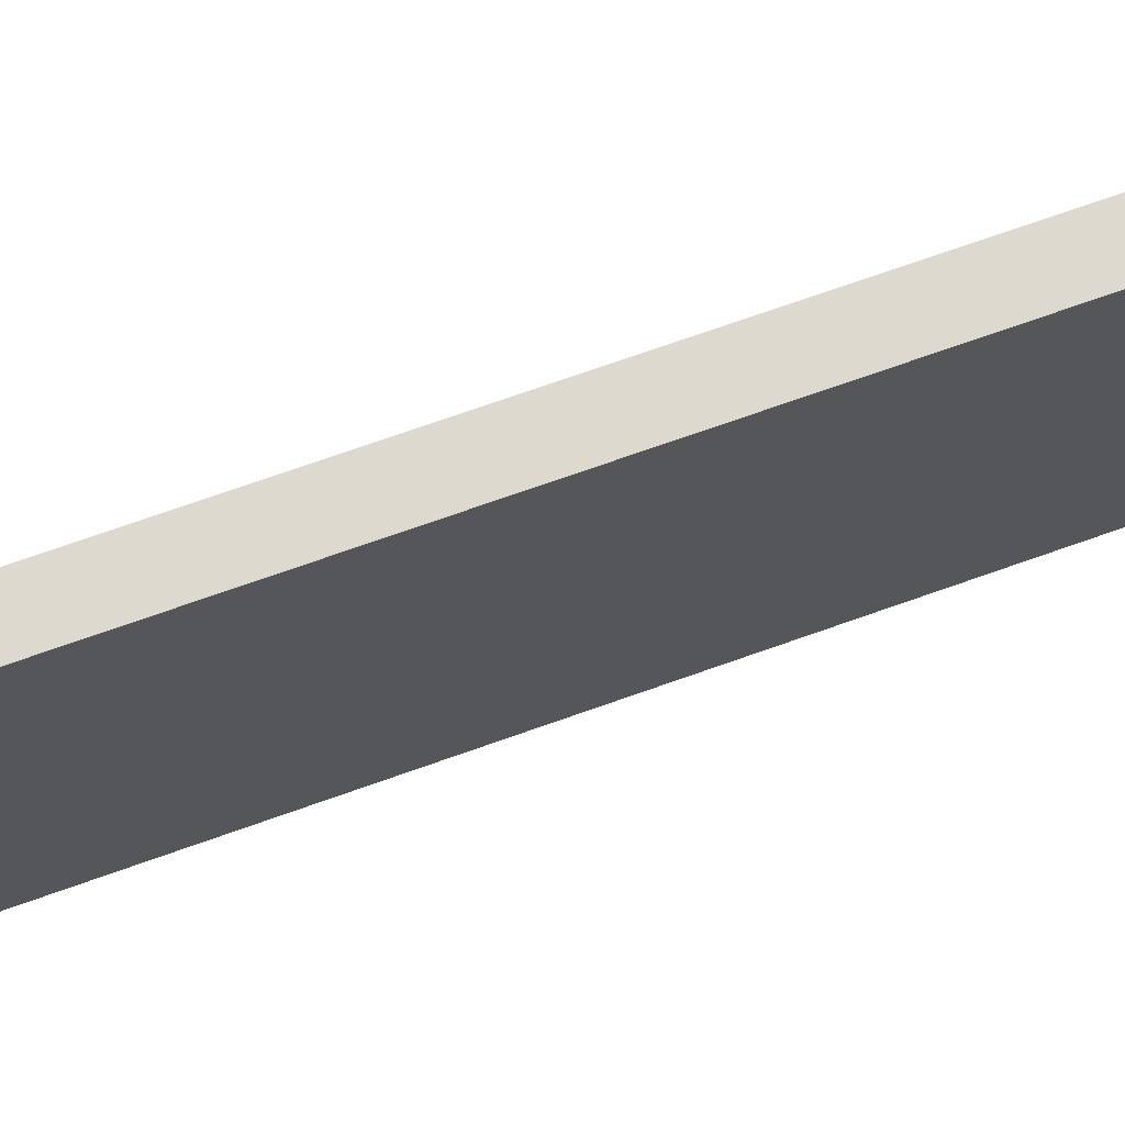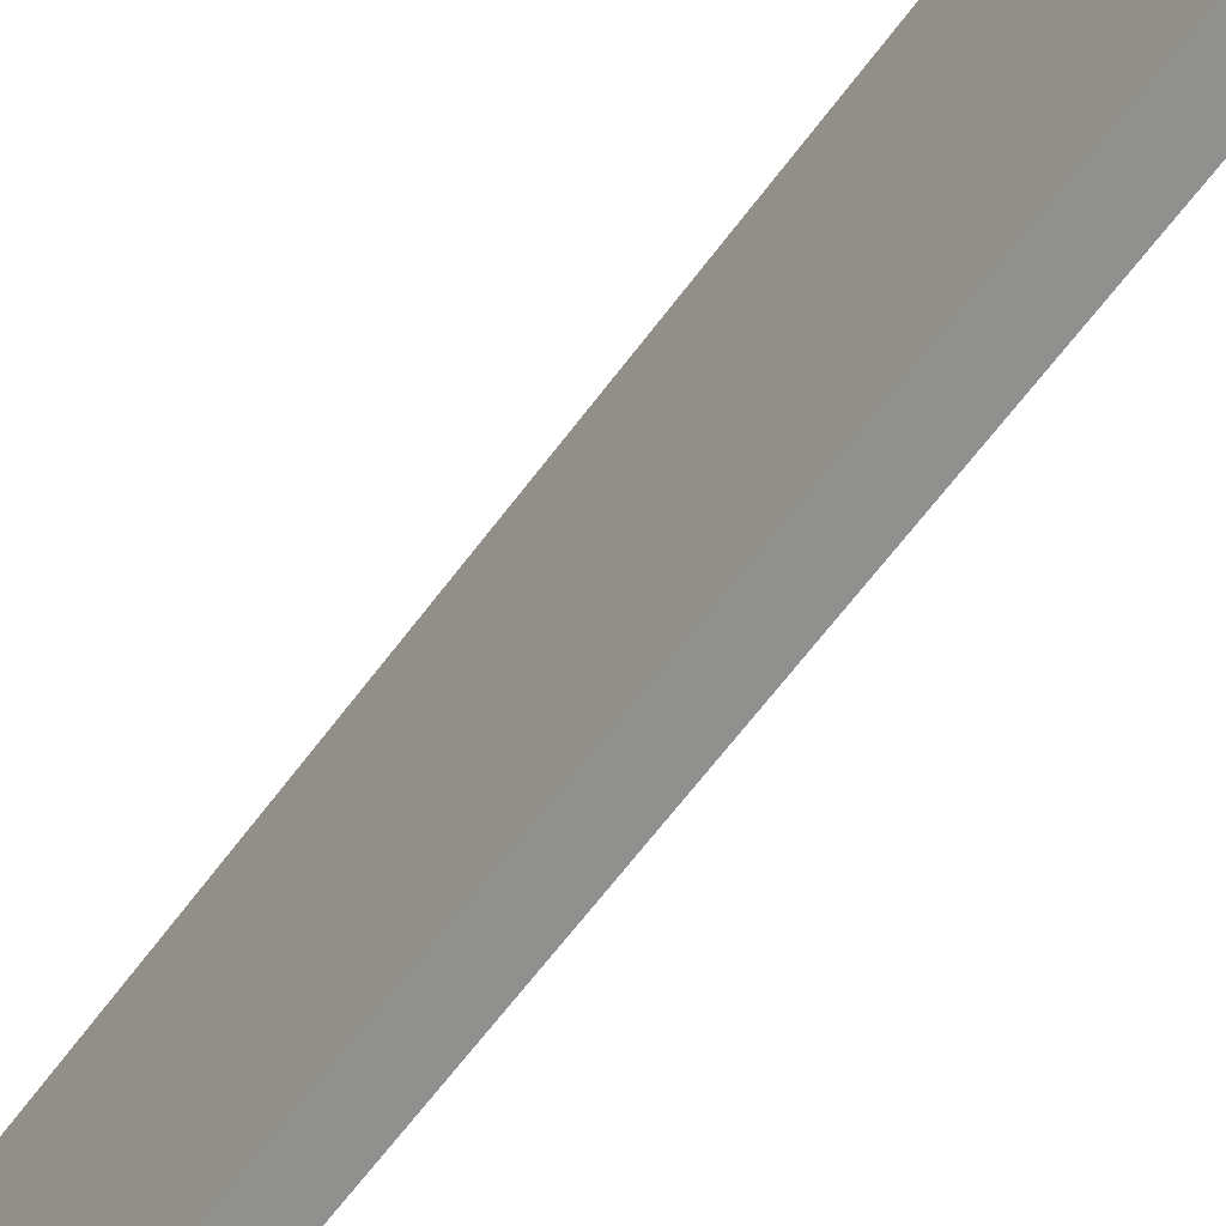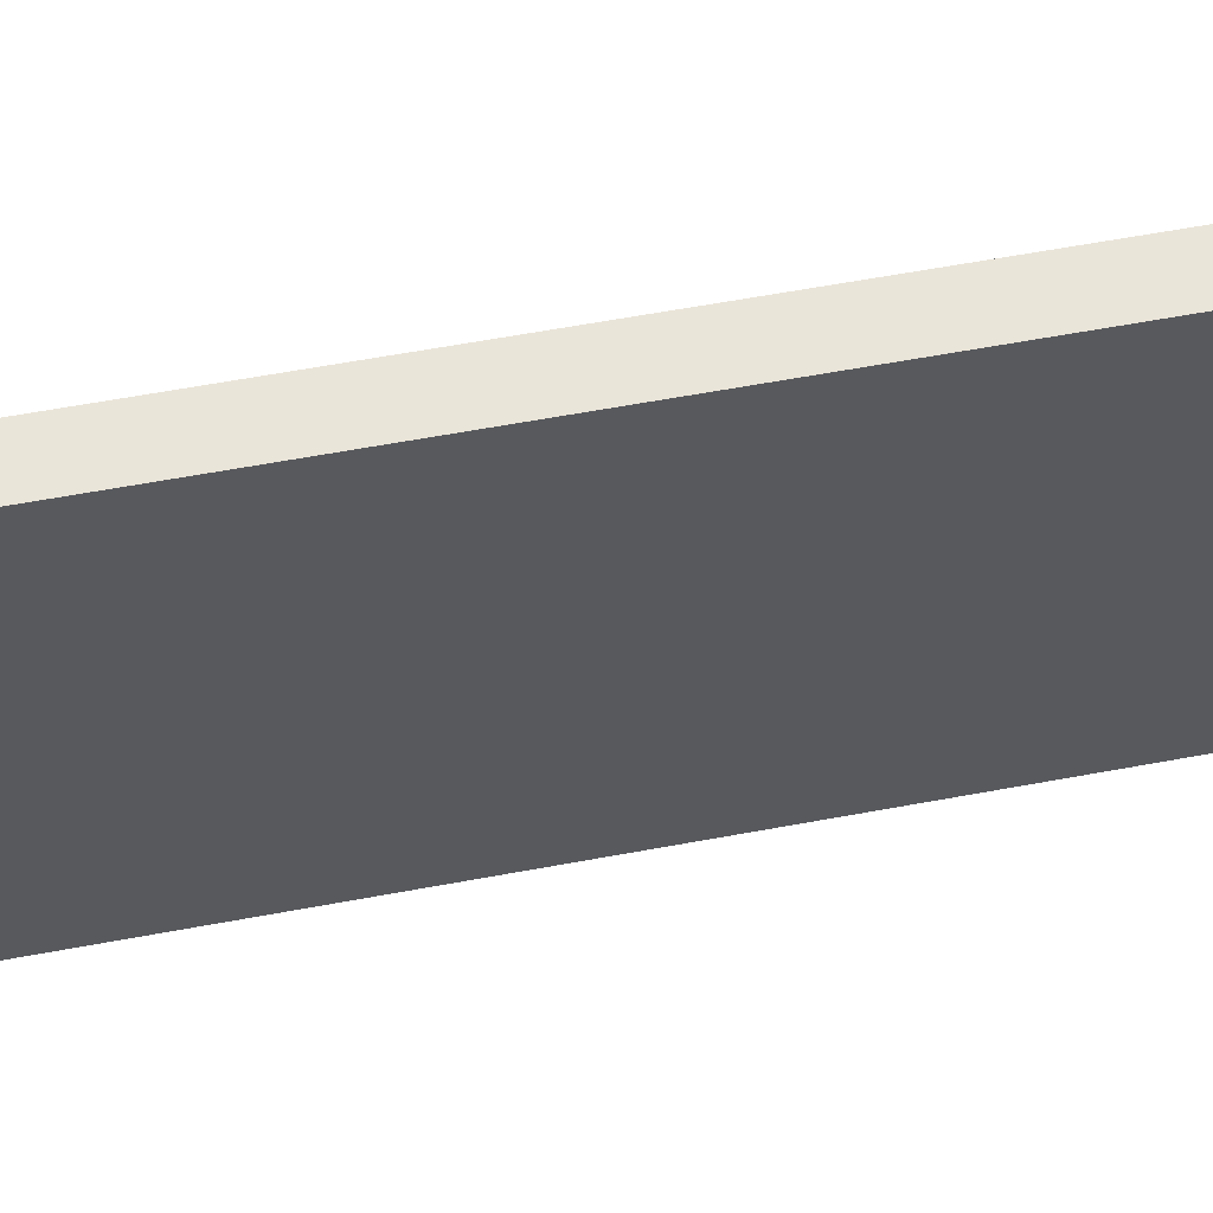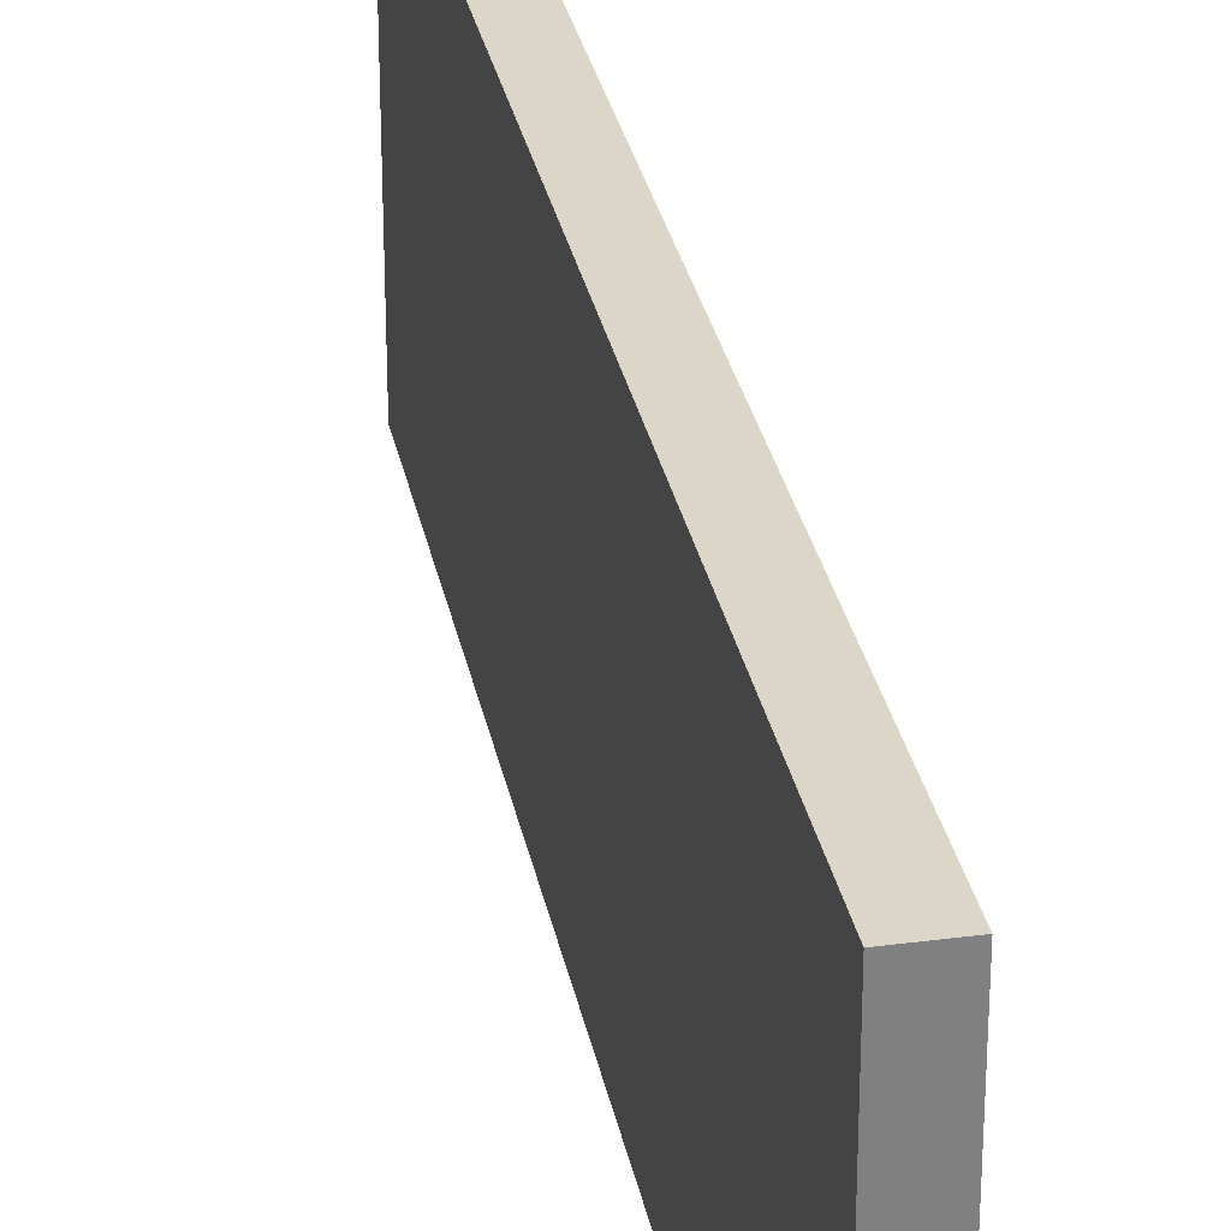
<metadata>
{"format":"obj","ext":"obj","renderer":"f3d","projection":"perspective","resolution":1024,"background":"white","views":[{"elev":71.6,"azim":70.4,"up":"+Z"},{"elev":-65.5,"azim":143.1,"up":"+Z"},{"elev":57.7,"azim":78.9,"up":"+Z"},{"elev":30.2,"azim":-10.9,"up":"+Z"}]}
</metadata>
<code>
o
v 23.7 0.8 -6.3
v 23.3 0.8 -6.3
v 23.2 0.8 -6.3
v 23.3 12.4 -6.3
v 23.2 12.4 -6.3
v 23.3 12.6 -6.3
v 23.2 12.6 -6.3
v 23.7 13.3 -6.3
v 23.3 13.3 -6.3
v 23.2 13.3 -6.3
v 23.7 0.8 -10.6
v 23.6 0.8 -10.6
v 23.2 0.8 -10.6
v 23.3 12.4 -10.6
v 23.2 12.4 -10.6
v 23.3 12.6 -10.6
v 23.2 12.6 -10.6
v 23.3 12.8 -10.6
v 23.2 12.8 -10.6
v 23.3 12.9 -10.6
v 23.2 12.9 -10.6
v 23.6 13.2 -10.6
v 23.3 13.2 -10.6
v 23.7 13.3 -10.6
v 23.3 13.3 -10.6
v 23.2 13.3 -10.6
v 23.7 0.8 -6.3
v 23.7 13.3 -6.3
v 23.7 0.8 -10.6
v 23.7 13.3 -10.6
v 23.2 0.8 -6.3
v 23.2 12.4 -6.3
v 23.2 12.6 -6.3
v 23.2 13.3 -6.3
v 23.2 12.6 -6.4
v 23.2 12.9 -6.4
v 23.2 11.3 -6.5
v 23.2 11.4 -6.5
v 23.2 12.4 -6.5
v 23.2 12.9 -6.5
v 23.2 11.2 -6.6
v 23.2 11.3 -6.6
v 23.2 10.5 -6.7
v 23.2 10.6 -6.7
v 23.2 10.8 -6.7
v 23.2 10.9 -6.7
v 23.2 10.4 -6.8
v 23.2 10.5 -6.8
v 23.2 10.6 -6.8
v 23.2 10.8 -6.8
v 23.2 10.9 -6.8
v 23.2 11.1 -6.8
v 23.2 11.2 -6.8
v 23.2 10.4 -6.9
v 23.2 10.8 -6.9
v 23.2 10.6 -7
v 23.2 11 -7
v 23.2 11.4 -7
v 23.2 11.5 -7
v 23.2 12.4 -7
v 23.2 12.5 -7
v 23.2 10.6 -7.1
v 23.2 11 -7.1
v 23.2 11.1 -7.1
v 23.2 11.2 -7.1
v 23.2 12.5 -7.2
v 23.2 12.6 -7.2
v 23.2 12.7 -7.2
v 23.2 13 -7.2
v 23.2 10.8 -7.3
v 23.2 11.2 -7.3
v 23.2 12.3 -7.3
v 23.2 12.4 -7.3
v 23.2 12.6 -7.3
v 23.2 12.7 -7.3
v 23.2 13 -7.3
v 23.2 0.8 -7.4
v 23.2 0.9 -7.4
v 23.2 10.8 -7.4
v 23.2 11.2 -7.4
v 23.2 12.3 -7.4
v 23.2 12.4 -7.4
v 23.2 12.7 -7.4
v 23.2 13 -7.4
v 23.2 11.2 -7.5
v 23.2 11.3 -7.5
v 23.2 12.6 -7.5
v 23.2 13 -7.5
v 23.2 0.9 -7.6
v 23.2 1.2 -7.6
v 23.2 12.5 -7.6
v 23.2 12.6 -7.6
v 23.2 1 -7.7
v 23.2 1.2 -7.7
v 23.2 11.3 -7.7
v 23.2 11.5 -7.7
v 23.2 12.3 -7.7
v 23.2 12.4 -7.7
v 23.2 0.9 -7.8
v 23.2 1 -7.8
v 23.2 12.5 -7.8
v 23.2 12.7 -7.8
v 23.2 13 -7.8
v 23.2 13.1 -7.8
v 23.2 12.3 -7.9
v 23.2 12.4 -7.9
v 23.2 12.5 -7.9
v 23.2 12.7 -7.9
v 23.2 13 -7.9
v 23.2 13.1 -7.9
v 23.2 12.5 -8
v 23.2 12.6 -8
v 23.2 12.8 -8
v 23.2 12.9 -8
v 23.2 12.5 -8.1
v 23.2 12.6 -8.1
v 23.2 12.8 -8.1
v 23.2 12.9 -8.1
v 23.2 12.4 -8.2
v 23.2 12.5 -8.2
v 23.2 0.8 -8.3
v 23.2 0.9 -8.3
v 23.2 0.8 -8.4
v 23.2 0.9 -8.4
v 23.2 0.9 -8.6
v 23.2 2 -8.6
v 23.2 12.3 -8.6
v 23.2 12.4 -8.6
v 23.2 1.5 -8.7
v 23.2 2 -8.7
v 23.2 1.1 -8.8
v 23.2 1.5 -8.8
v 23.2 4.2 -8.8
v 23.2 5.5 -8.8
v 23.2 12.3 -8.8
v 23.2 12.4 -8.8
v 23.2 12.5 -8.8
v 23.2 1.1 -8.9
v 23.2 1.6 -8.9
v 23.2 4.2 -8.9
v 23.2 4.7 -8.9
v 23.2 5.3 -8.9
v 23.2 5.5 -8.9
v 23.2 12.5 -8.9
v 23.2 12.6 -8.9
v 23.2 1.3 -9
v 23.2 1.6 -9
v 23.2 4.7 -9
v 23.2 5 -9
v 23.2 5.3 -9
v 23.2 5.9 -9
v 23.2 1.3 -9.1
v 23.2 1.7 -9.1
v 23.2 5 -9.1
v 23.2 5.3 -9.1
v 23.2 5.7 -9.1
v 23.2 5.9 -9.1
v 23.2 12.6 -9.1
v 23.2 12.9 -9.1
v 23.2 1.7 -9.2
v 23.2 2.1 -9.2
v 23.2 5.2 -9.2
v 23.2 5.3 -9.2
v 23.2 5.7 -9.2
v 23.2 6.3 -9.2
v 23.2 10.6 -9.2
v 23.2 11.7 -9.2
v 23.2 12.3 -9.2
v 23.2 12.4 -9.2
v 23.2 12.9 -9.2
v 23.2 13.1 -9.2
v 23.2 0.9 -9.3
v 23.2 2.1 -9.3
v 23.2 5.1 -9.3
v 23.2 5.2 -9.3
v 23.2 5.7 -9.3
v 23.2 6.3 -9.3
v 23.2 10.6 -9.3
v 23.2 10.7 -9.3
v 23.2 11.6 -9.3
v 23.2 11.7 -9.3
v 23.2 12.3 -9.3
v 23.2 12.4 -9.3
v 23.2 12.6 -9.3
v 23.2 13.1 -9.3
v 23.2 0.9 -9.4
v 23.2 1 -9.4
v 23.2 5.1 -9.4
v 23.2 5.2 -9.4
v 23.2 5.8 -9.4
v 23.2 5.9 -9.4
v 23.2 11.5 -9.4
v 23.2 11.6 -9.4
v 23.2 12.4 -9.4
v 23.2 12.6 -9.4
v 23.2 0.8 -9.5
v 23.2 1 -9.5
v 23.2 4.9 -9.5
v 23.2 5.2 -9.5
v 23.2 5.7 -9.5
v 23.2 5.8 -9.5
v 23.2 5.9 -9.5
v 23.2 6.1 -9.5
v 23.2 10.6 -9.5
v 23.2 10.7 -9.5
v 23.2 11.4 -9.5
v 23.2 11.5 -9.5
v 23.2 12.4 -9.5
v 23.2 12.5 -9.5
v 23.2 4.9 -9.6
v 23.2 5.4 -9.6
v 23.2 5.6 -9.6
v 23.2 6.1 -9.6
v 23.2 10.7 -9.6
v 23.2 10.8 -9.6
v 23.2 11.1 -9.6
v 23.2 11.2 -9.6
v 23.2 11.3 -9.6
v 23.2 11.4 -9.6
v 23.2 5.4 -9.7
v 23.2 5.6 -9.7
v 23.2 10.6 -9.7
v 23.2 10.7 -9.7
v 23.2 10.8 -9.7
v 23.2 10.9 -9.7
v 23.2 11.1 -9.7
v 23.2 11.2 -9.7
v 23.2 11.3 -9.7
v 23.2 12.5 -9.7
v 23.2 12.6 -9.7
v 23.2 10.7 -9.8
v 23.2 10.9 -9.8
v 23.2 12.5 -9.8
v 23.2 12.6 -9.8
v 23.2 12.5 -9.9
v 23.2 12.8 -9.9
v 23.2 12.6 -10
v 23.2 12.8 -10
v 23.2 12.5 -10.1
v 23.2 12.6 -10.1
v 23.2 12.3 -10.2
v 23.2 12.4 -10.2
v 23.2 12.5 -10.2
v 23.2 12.6 -10.2
v 23.2 12.7 -10.2
v 23.2 12.8 -10.2
v 23.2 12.3 -10.3
v 23.2 12.4 -10.3
v 23.2 12.6 -10.3
v 23.2 12.7 -10.3
v 23.2 12.8 -10.3
v 23.2 12.9 -10.3
v 23.2 12.5 -10.4
v 23.2 12.9 -10.4
v 23.2 12.5 -10.5
v 23.2 12.6 -10.5
v 23.2 12.8 -10.5
v 23.2 12.9 -10.5
v 23.2 0.8 -10.6
v 23.2 12.4 -10.6
v 23.2 12.6 -10.6
v 23.2 12.8 -10.6
v 23.2 12.9 -10.6
v 23.2 13.3 -10.6
v 23.7 0.8 -6.3
v 23.7 0.8 -10.6
v 23.6 0.8 -10.5
v 23.6 0.8 -10.6
v 23.3 0.8 -6.3
v 23.3 0.8 -7.4
v 23.3 0.8 -8.3
v 23.3 0.8 -8.4
v 23.3 0.8 -9.5
v 23.3 0.8 -10.5
v 23.2 0.8 -6.3
v 23.2 0.8 -7.4
v 23.2 0.8 -8.3
v 23.2 0.8 -8.4
v 23.2 0.8 -9.5
v 23.2 0.8 -10.6
v 23.7 13.3 -6.3
v 23.7 13.3 -10.6
v 23.3 13.3 -6.3
v 23.3 13.3 -10.6
v 23.2 13.3 -6.3
v 23.2 13.3 -10.6
f 4 2 1
f 4 3 2
f 5 3 4
f 6 4 1
f 6 5 4
f 7 5 6
f 8 6 1
f 9 7 6
f 9 6 8
f 10 7 9
f 12 13 14
f 14 13 15
f 12 14 16
f 14 15 16
f 16 15 17
f 12 16 18
f 16 17 18
f 18 17 19
f 12 18 20
f 18 19 20
f 20 19 21
f 11 12 22
f 12 20 22
f 20 21 22
f 22 21 23
f 11 22 24
f 22 23 24
f 23 21 25
f 24 23 25
f 25 21 26
f 29 28 27
f 30 28 29
f 32 33 35
f 33 34 35
f 35 34 36
f 31 32 37
f 37 32 38
f 32 35 39
f 38 32 39
f 35 36 39
f 36 34 40
f 39 36 40
f 31 37 41
f 37 38 42
f 41 37 42
f 31 41 43
f 43 41 44
f 44 41 45
f 45 41 46
f 31 43 47
f 43 44 48
f 47 43 48
f 44 45 49
f 48 44 49
f 45 46 50
f 49 45 50
f 46 41 51
f 50 46 51
f 51 41 52
f 41 42 53
f 52 41 53
f 49 50 54
f 31 47 54
f 47 48 54
f 48 49 54
f 51 52 55
f 54 50 55
f 50 51 55
f 54 55 56
f 55 52 57
f 56 55 57
f 38 39 58
f 42 38 58
f 39 40 58
f 53 42 58
f 52 53 58
f 58 40 59
f 59 40 60
f 60 40 61
f 56 57 62
f 54 56 62
f 57 52 63
f 62 57 63
f 52 58 64
f 63 52 64
f 58 59 64
f 64 59 65
f 61 40 66
f 60 61 66
f 66 40 67
f 67 40 68
f 40 34 69
f 68 40 69
f 64 65 70
f 62 63 70
f 63 64 70
f 65 59 71
f 70 65 71
f 59 60 72
f 66 67 73
f 72 60 73
f 60 66 73
f 67 68 74
f 73 67 74
f 68 69 75
f 74 68 75
f 69 34 76
f 75 69 76
f 54 62 77
f 62 70 77
f 31 54 77
f 77 70 78
f 70 71 79
f 78 70 79
f 71 59 80
f 79 71 80
f 72 73 81
f 74 75 81
f 73 74 81
f 59 72 81
f 81 75 82
f 75 76 83
f 82 75 83
f 76 34 84
f 83 76 84
f 80 59 85
f 79 80 85
f 78 79 85
f 85 59 86
f 82 83 87
f 83 84 87
f 84 34 88
f 87 84 88
f 85 86 89
f 77 78 89
f 78 85 89
f 89 86 90
f 82 87 91
f 87 88 92
f 91 87 92
f 89 90 93
f 90 86 94
f 93 90 94
f 86 59 95
f 94 86 95
f 81 82 96
f 95 59 96
f 59 81 96
f 96 82 97
f 82 91 98
f 97 82 98
f 89 93 99
f 77 89 99
f 93 94 100
f 99 93 100
f 94 95 100
f 95 96 100
f 96 97 100
f 98 91 101
f 97 98 101
f 91 92 101
f 92 88 102
f 101 92 102
f 88 34 103
f 102 88 103
f 103 34 104
f 97 101 105
f 100 97 105
f 101 102 105
f 99 100 105
f 105 102 106
f 106 102 107
f 102 103 108
f 107 102 108
f 103 104 109
f 108 103 109
f 104 34 110
f 109 104 110
f 108 109 111
f 107 108 111
f 109 110 111
f 106 107 111
f 111 110 112
f 112 110 113
f 113 110 114
f 106 111 115
f 111 112 115
f 112 113 116
f 115 112 116
f 113 114 117
f 116 113 117
f 114 110 118
f 117 114 118
f 105 106 119
f 106 115 119
f 116 117 120
f 119 115 120
f 115 116 120
f 117 118 120
f 77 99 121
f 99 105 122
f 121 99 122
f 105 119 122
f 119 120 122
f 121 122 123
f 122 120 124
f 123 122 124
f 123 124 125
f 124 120 125
f 125 120 126
f 126 120 127
f 127 120 128
f 125 126 129
f 126 127 130
f 129 126 130
f 125 129 131
f 129 130 132
f 131 129 132
f 130 127 133
f 132 130 133
f 133 127 134
f 127 128 135
f 134 127 135
f 128 120 136
f 135 128 136
f 120 118 137
f 136 120 137
f 131 132 138
f 125 131 138
f 132 133 138
f 138 133 139
f 133 134 140
f 139 133 140
f 140 134 141
f 141 134 142
f 135 136 143
f 142 134 143
f 134 135 143
f 137 118 144
f 136 137 144
f 144 118 145
f 138 139 146
f 140 141 147
f 146 139 147
f 139 140 147
f 141 142 148
f 147 141 148
f 148 142 149
f 142 143 150
f 149 142 150
f 143 136 151
f 150 143 151
f 146 147 152
f 138 146 152
f 148 149 152
f 147 148 152
f 152 149 153
f 150 151 154
f 153 149 154
f 149 150 154
f 154 151 155
f 155 151 156
f 151 136 157
f 156 151 157
f 145 118 158
f 144 145 158
f 118 110 159
f 158 118 159
f 152 153 160
f 153 154 160
f 154 155 160
f 160 155 161
f 161 155 162
f 155 156 163
f 162 155 163
f 156 157 164
f 163 156 164
f 157 136 165
f 164 157 165
f 165 136 166
f 166 136 167
f 167 136 168
f 144 158 169
f 168 136 169
f 136 144 169
f 158 159 169
f 159 110 170
f 169 159 170
f 110 34 171
f 170 110 171
f 123 125 172
f 138 152 172
f 125 138 172
f 152 160 172
f 160 161 172
f 161 162 173
f 172 161 173
f 173 162 174
f 163 164 175
f 174 162 175
f 164 165 175
f 162 163 175
f 175 165 176
f 165 166 177
f 176 165 177
f 166 167 178
f 177 166 178
f 178 167 179
f 179 167 180
f 167 168 181
f 180 167 181
f 169 170 182
f 181 168 182
f 168 169 182
f 170 171 182
f 182 171 183
f 183 171 184
f 171 34 185
f 184 171 185
f 123 172 186
f 173 174 186
f 172 173 186
f 186 174 187
f 175 176 188
f 187 174 188
f 174 175 188
f 188 176 189
f 178 179 190
f 177 178 190
f 176 177 190
f 190 179 191
f 179 180 192
f 180 181 193
f 192 180 193
f 182 183 193
f 181 182 193
f 183 184 194
f 193 183 194
f 184 185 195
f 194 184 195
f 186 187 196
f 123 186 196
f 188 189 197
f 196 187 197
f 187 188 197
f 197 189 198
f 189 176 199
f 198 189 199
f 176 190 200
f 199 176 200
f 190 191 201
f 200 190 201
f 191 179 202
f 201 191 202
f 202 179 203
f 203 179 204
f 179 192 205
f 204 179 205
f 205 192 206
f 192 193 207
f 206 192 207
f 193 194 207
f 194 195 207
f 207 195 208
f 208 195 209
f 200 201 210
f 197 198 210
f 198 199 210
f 199 200 210
f 202 203 210
f 201 202 210
f 196 197 210
f 210 203 211
f 211 203 212
f 203 204 213
f 212 203 213
f 205 206 214
f 204 205 214
f 214 206 215
f 215 206 216
f 216 206 217
f 217 206 218
f 207 208 219
f 218 206 219
f 206 207 219
f 211 212 220
f 210 211 220
f 212 213 221
f 220 212 221
f 213 204 222
f 221 213 222
f 204 214 222
f 214 215 223
f 222 214 223
f 215 216 224
f 223 215 224
f 224 216 225
f 216 217 226
f 225 216 226
f 217 218 227
f 226 217 227
f 218 219 228
f 227 218 228
f 209 195 229
f 208 209 229
f 195 185 230
f 229 195 230
f 220 221 231
f 224 225 231
f 222 223 231
f 223 224 231
f 221 222 231
f 227 228 232
f 231 225 232
f 225 226 232
f 226 227 232
f 229 230 233
f 208 229 233
f 230 185 234
f 233 230 234
f 208 233 235
f 233 234 235
f 234 185 236
f 235 234 236
f 235 236 237
f 236 185 238
f 237 236 238
f 208 235 239
f 235 237 239
f 237 238 240
f 239 237 240
f 219 208 241
f 228 219 241
f 232 228 241
f 231 232 241
f 208 239 242
f 241 208 242
f 239 240 243
f 242 239 243
f 240 238 244
f 243 240 244
f 244 238 245
f 238 185 246
f 245 238 246
f 242 243 247
f 241 242 247
f 231 241 247
f 243 244 247
f 247 244 248
f 244 245 249
f 248 244 249
f 245 246 250
f 249 245 250
f 246 185 251
f 250 246 251
f 251 185 252
f 249 250 253
f 248 249 253
f 251 252 253
f 250 251 253
f 252 185 254
f 253 252 254
f 248 253 255
f 253 254 255
f 255 254 256
f 256 254 257
f 254 185 258
f 257 254 258
f 231 247 259
f 247 248 259
f 220 231 259
f 210 220 259
f 196 210 259
f 255 256 260
f 259 248 260
f 248 255 260
f 256 257 261
f 260 256 261
f 257 258 262
f 261 257 262
f 258 185 263
f 262 258 263
f 185 34 264
f 263 185 264
f 267 266 265
f 268 266 267
f 269 267 265
f 270 267 269
f 271 267 270
f 272 267 271
f 273 267 272
f 274 268 267
f 274 267 273
f 275 270 269
f 276 271 270
f 276 270 275
f 277 272 271
f 277 271 276
f 278 273 272
f 278 272 277
f 279 274 273
f 279 273 278
f 280 268 274
f 280 274 279
f 281 282 283
f 283 282 284
f 283 284 285
f 285 284 286

</code>
